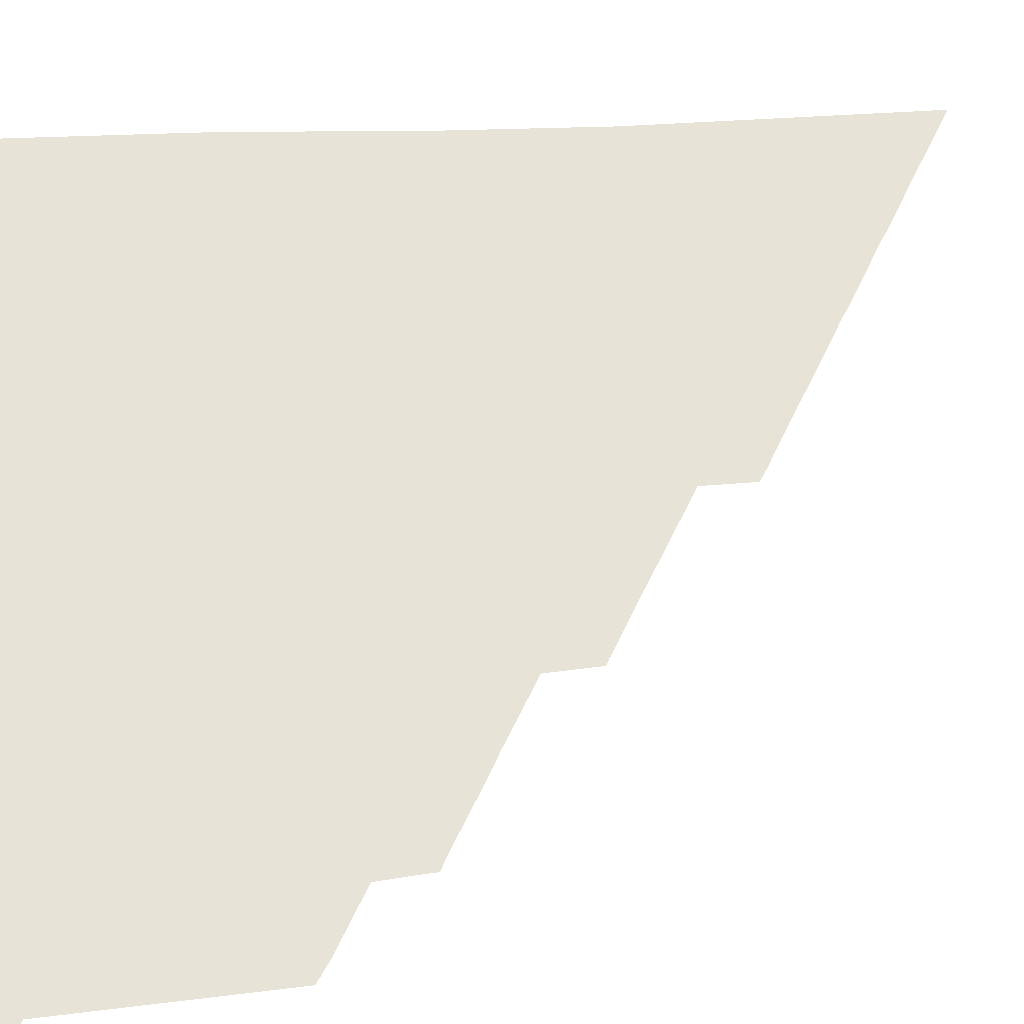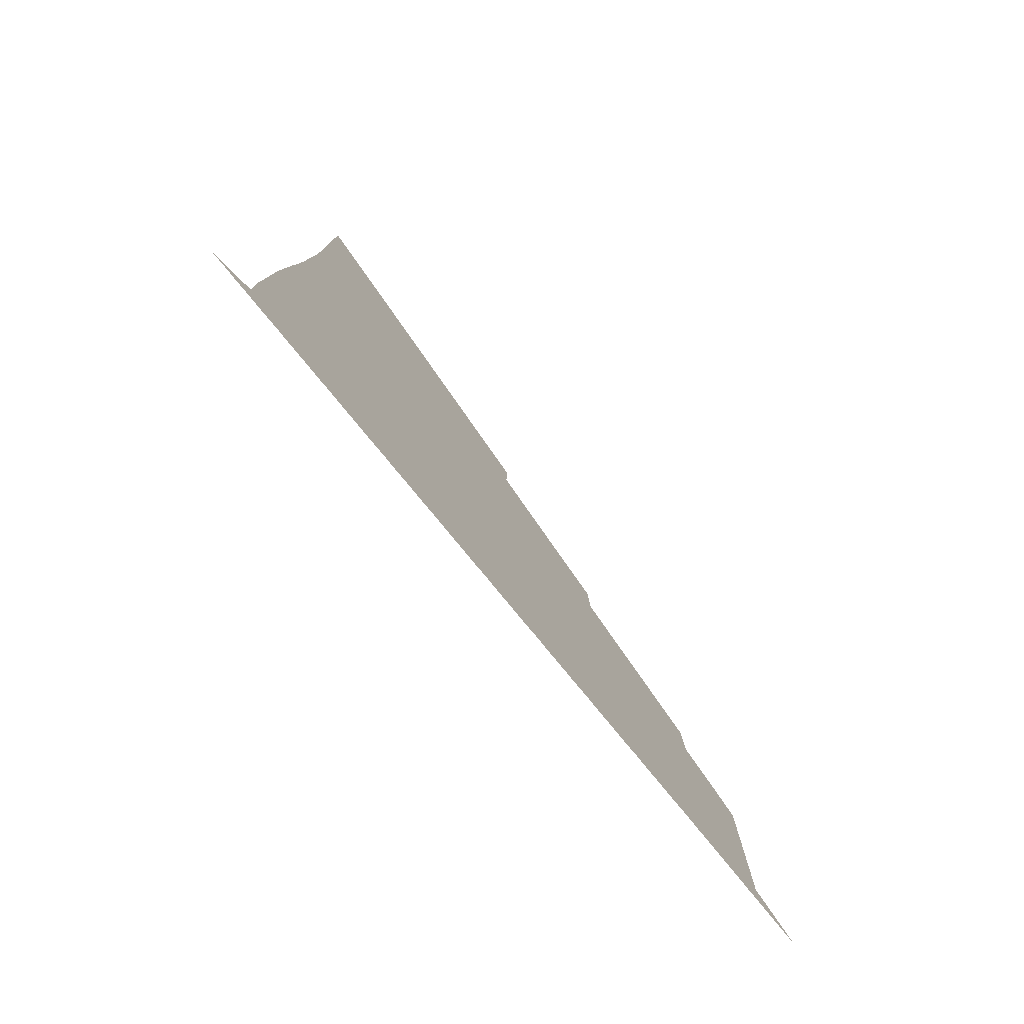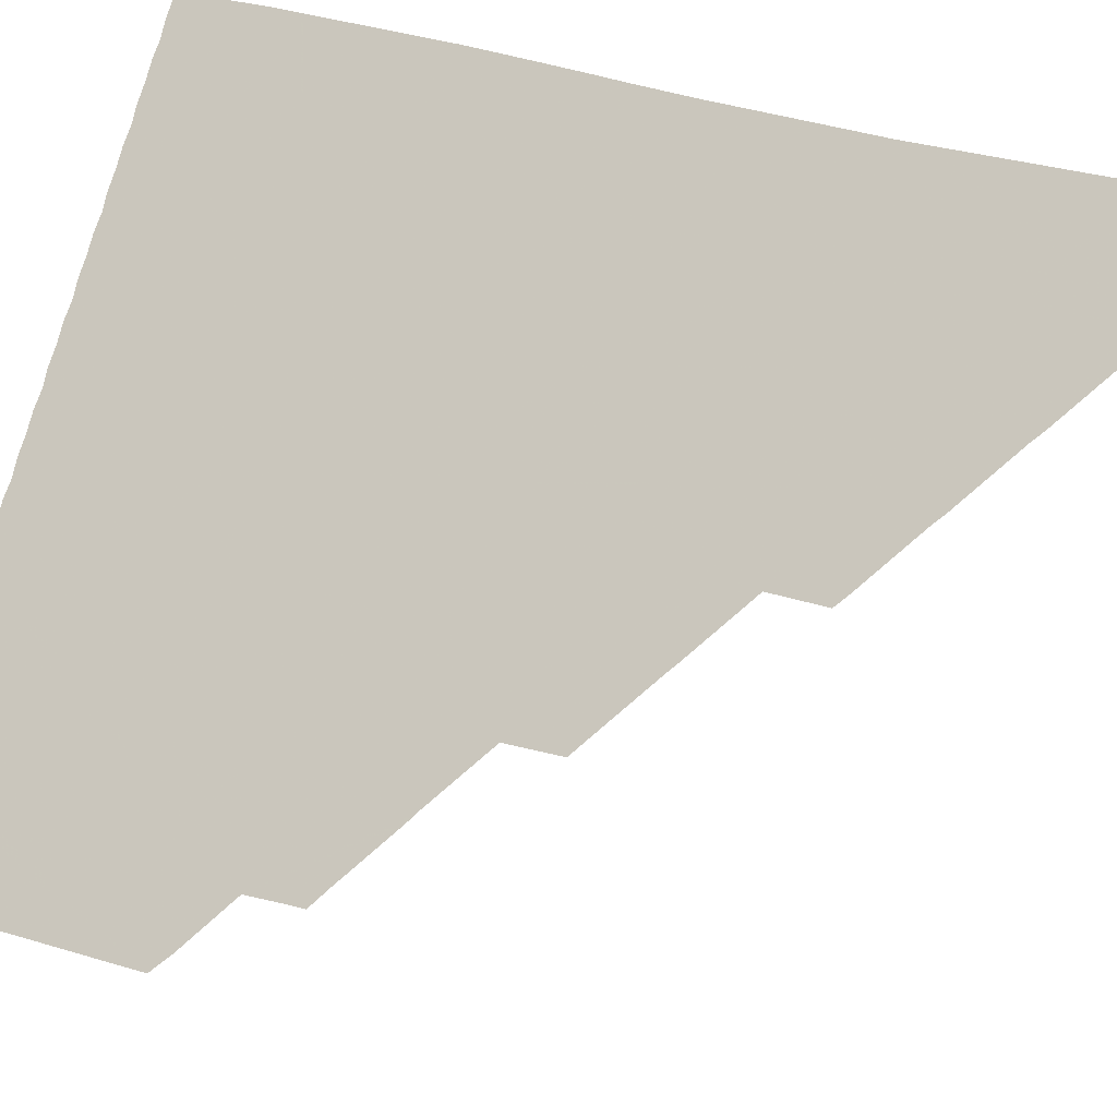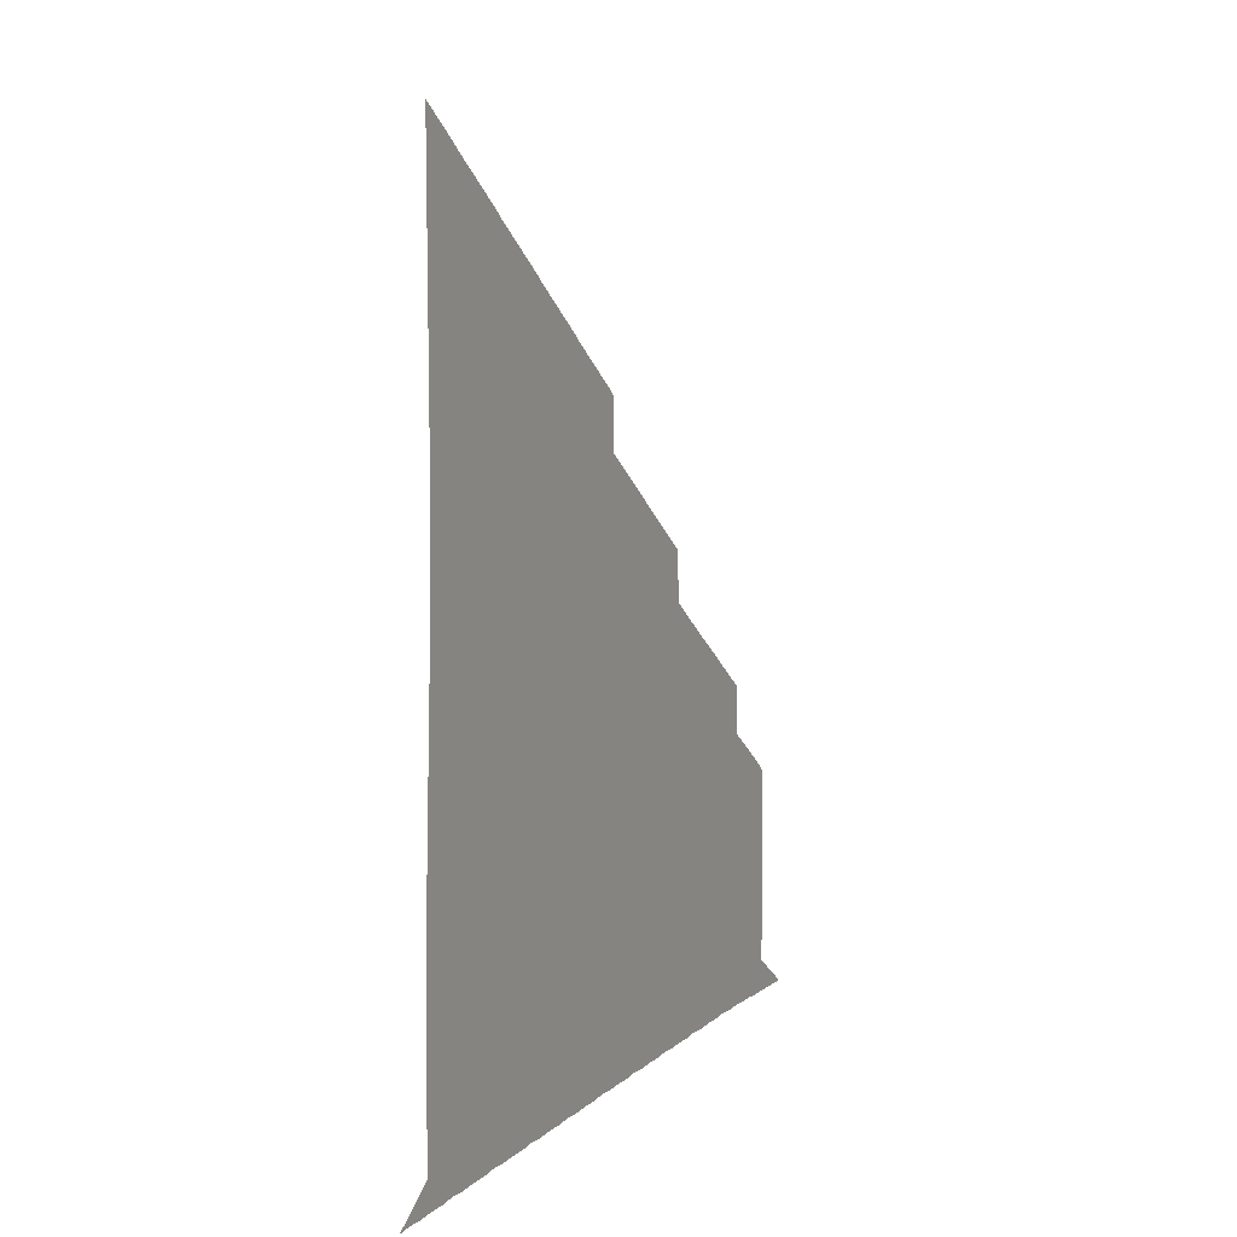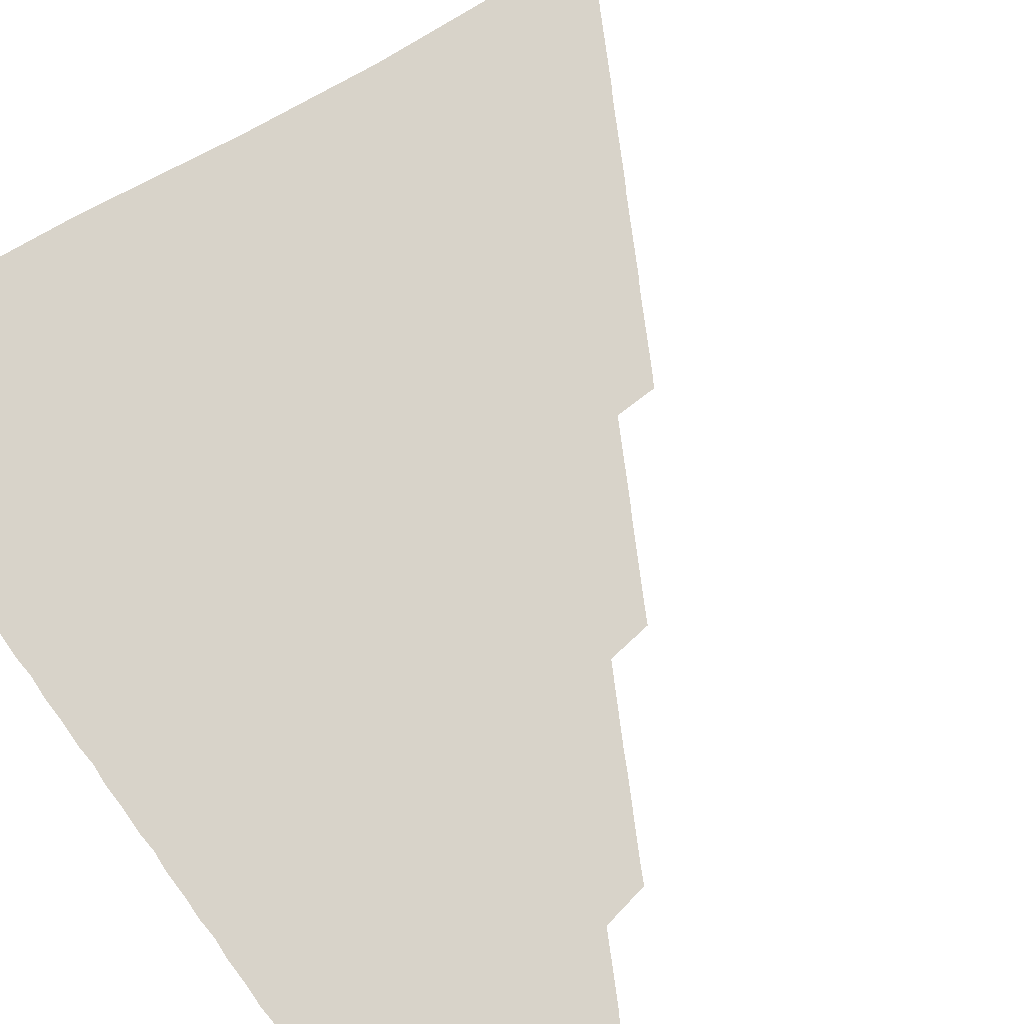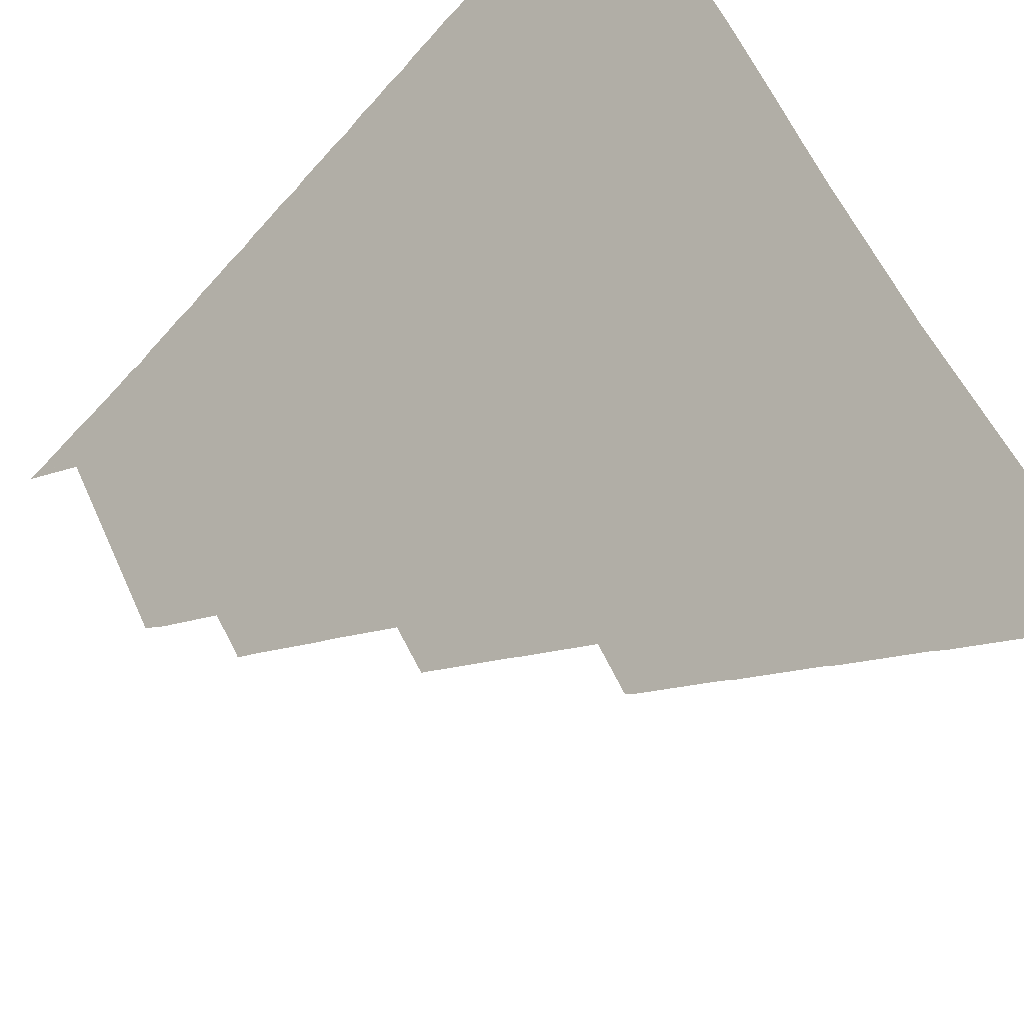
<metadata>
{"format":"obj","ext":"obj","renderer":"f3d","projection":"perspective","resolution":1024,"background":"white","views":[{"elev":17.9,"azim":76.1,"up":"+Z"},{"elev":-78.7,"azim":-5.7,"up":"+Y"},{"elev":31.7,"azim":114.1,"up":"+Z"},{"elev":7.8,"azim":-20.2,"up":"+Y"},{"elev":34.8,"azim":36.8,"up":"+Z"},{"elev":48.0,"azim":158.0,"up":"+Z"}]}
</metadata>
<code>
v 19.46 10.41 16
v 19.73 10.42 15.73
v 20 10.41 15.46
v 20.23 10.43 15.23
v 20.46 10.41 15
v 20.73 10.42 14.73
v 21 10.41 14.46
v 21.23 10.44 14.23
v 21.46 10.41 14
v 21.73 10.43 13.73
v 22 10.42 13.46
v 22.23 10.44 13.23
v 22.46 10.42 13
v 22.73 10.43 12.73
v 23 10.42 12.46
v 23.23 10.44 12.23
v 23.46 10.42 12
v 23.73 10.43 11.73
v 24 10.42 11.46
v 24.23 10.45 11.23
v 24.46 10.42 11
v 24.73 10.43 10.73
v 25 10.42 10.46
v 25.23 10.44 10.23
v 25.46 10.42 10
v 25.73 10.43 9.729
v 26 10.41 9.459
v 26.23 10.44 9.229
v 26.46 10.41 9
v 26.73 10.42 8.729
v 27 10.41 8.459
v 27.23 10.44 8.229
v 27.46 10.41 8
v 27.73 10.42 7.729
v 28 10.41 7.459
v 28.23 10.43 7.229
v 28.46 10.4 7
v 28.73 10.41 6.729
v 29 10.38 6.459
v 29.23 10.38 6.229
v 29.46 10.35 6
v 29.73 10.35 5.729
v 29.73 10.35 5.729
v 30 10.33 5.459
v 30.23 10.33 5.229
v 30.23 10.33 5.228
v 30.45 10.31 5.007
v 29.73 11 5.725
v 29.72 15 5.743
v 29.46 15.29 6
v 28.72 16 6.739
v 28.7 16.7 6.764
v 28.69 17 6.771
v 28.46 17.21 7
v 27.66 18 7.8
v 27.46 18.18 8
v 26.63 19 8.827
v 26.61 20 8.849
v 26.54 20.06 8.917
v 25.59 21 9.866
v 25.53 21.06 9.927
v 25.46 21.14 10
v 24.59 22 10.87
v 24.59 23 10.87
v 24.46 23.15 11
v 23.6 24 11.86
v 23.46 24.15 12
v 22.6 25 12.86
v 22.46 25.16 13
v 21.6 26 13.86
v 21.46 26.16 14
v 20.6 27 14.85
v 20.46 27.16 15
v 19.86 27.75 15.6
v 19.87 22 15.59
v 19.82 19 15.64
v 19.79 18 15.67
v 19.76 17.3 15.7
v 19.73 16.27 15.73
v 19.7 15.24 15.76
v 19.65 12 15.81
v 19.66 11 15.8
v 19.46 10.81 16
v 19.01 10.41 16.45
v 19.23 10.43 16.23
f 20 57 22
f 2 83 82
f 45 44 48
f 20 18 57
f 5 81 6
f 22 57 24
f 7 81 8
f 24 57 56
f 9 81 10
f 26 24 56
f 80 10 81
f 52 54 53
f 10 12 11
f 56 28 26
f 12 14 13
f 52 51 54
f 14 16 15
f 54 51 55
f 16 18 17
f 51 28 56
f 18 20 19
f 55 51 56
f 20 22 21
f 28 51 30
f 22 24 23
f 30 51 32
f 24 26 25
f 32 51 33
f 26 28 27
f 51 50 35
f 28 30 29
f 34 51 35
f 30 32 31
f 37 36 49
f 51 34 33
f 36 35 50
f 49 36 50
f 48 39 38
f 48 38 37
f 49 48 37
f 48 40 39
f 48 43 42
f 48 42 41
f 40 48 41
f 45 48 46
f 48 44 43
f 75 71 70
f 46 48 47
f 18 16 57
f 78 77 62
f 60 57 61
f 61 57 62
f 62 77 63
f 59 57 60
f 63 77 76
f 57 59 58
f 57 78 62
f 76 75 63
f 57 79 78
f 57 16 79
f 79 16 80
f 80 16 14
f 67 75 68
f 65 64 63
f 66 65 63
f 67 66 75
f 66 63 75
f 12 80 14
f 75 69 68
f 75 70 69
f 75 73 72
f 75 72 71
f 75 74 73
f 12 10 80
f 83 2 1
f 9 8 81
f 6 81 7
f 5 4 81
f 81 4 82
f 82 4 3
f 2 82 3
f 1 85 83
f 85 84 83

</code>
